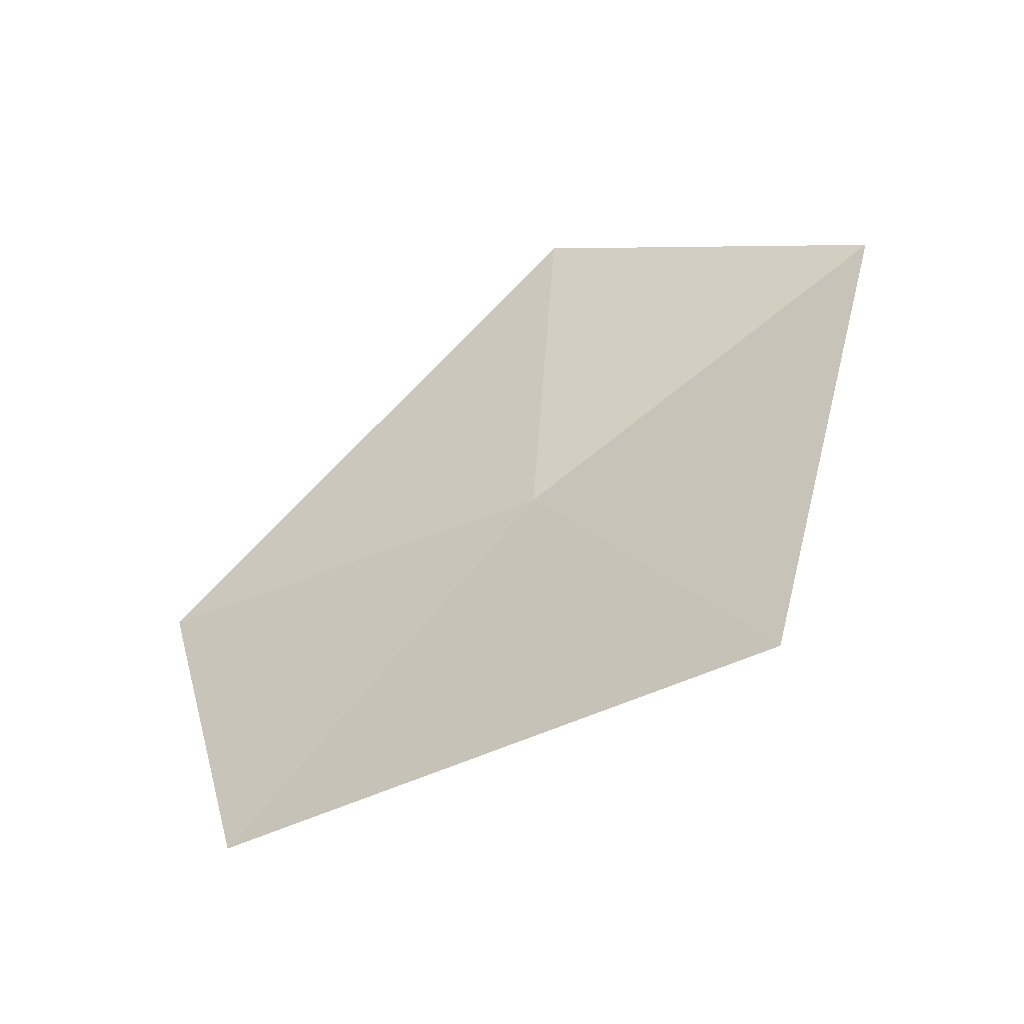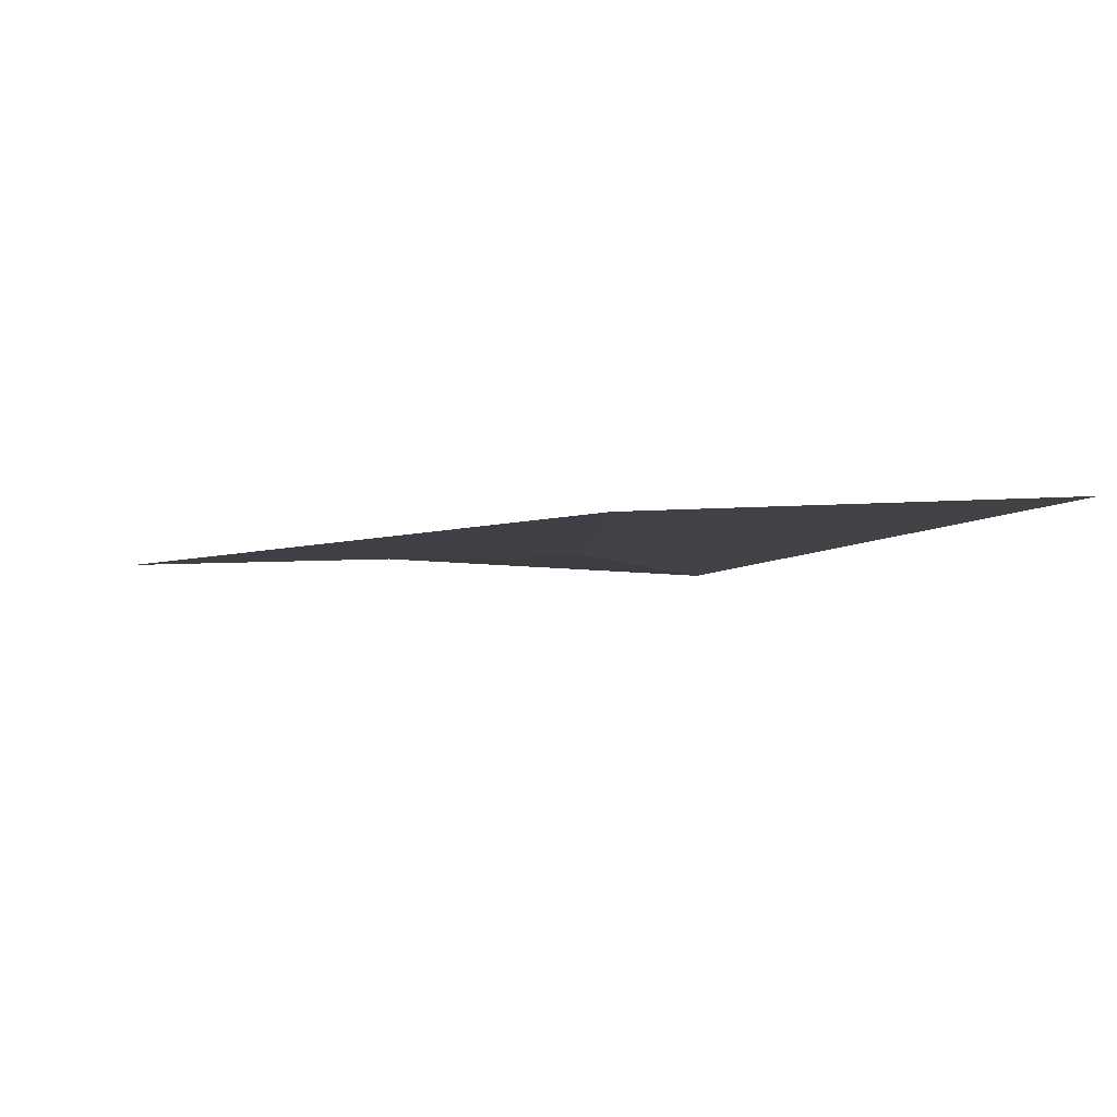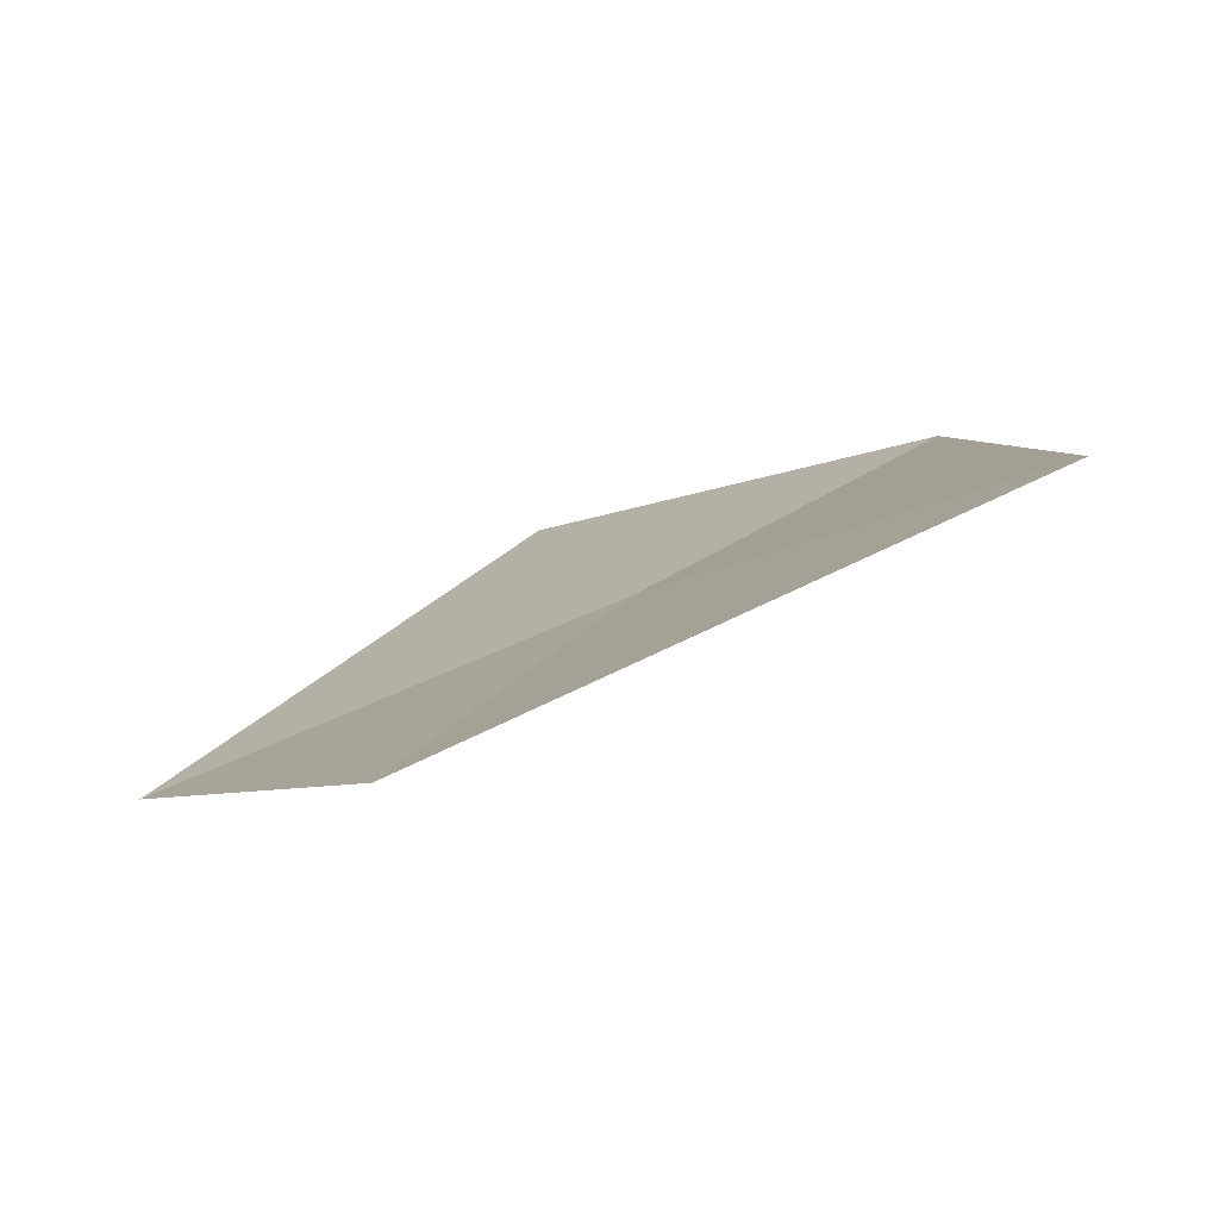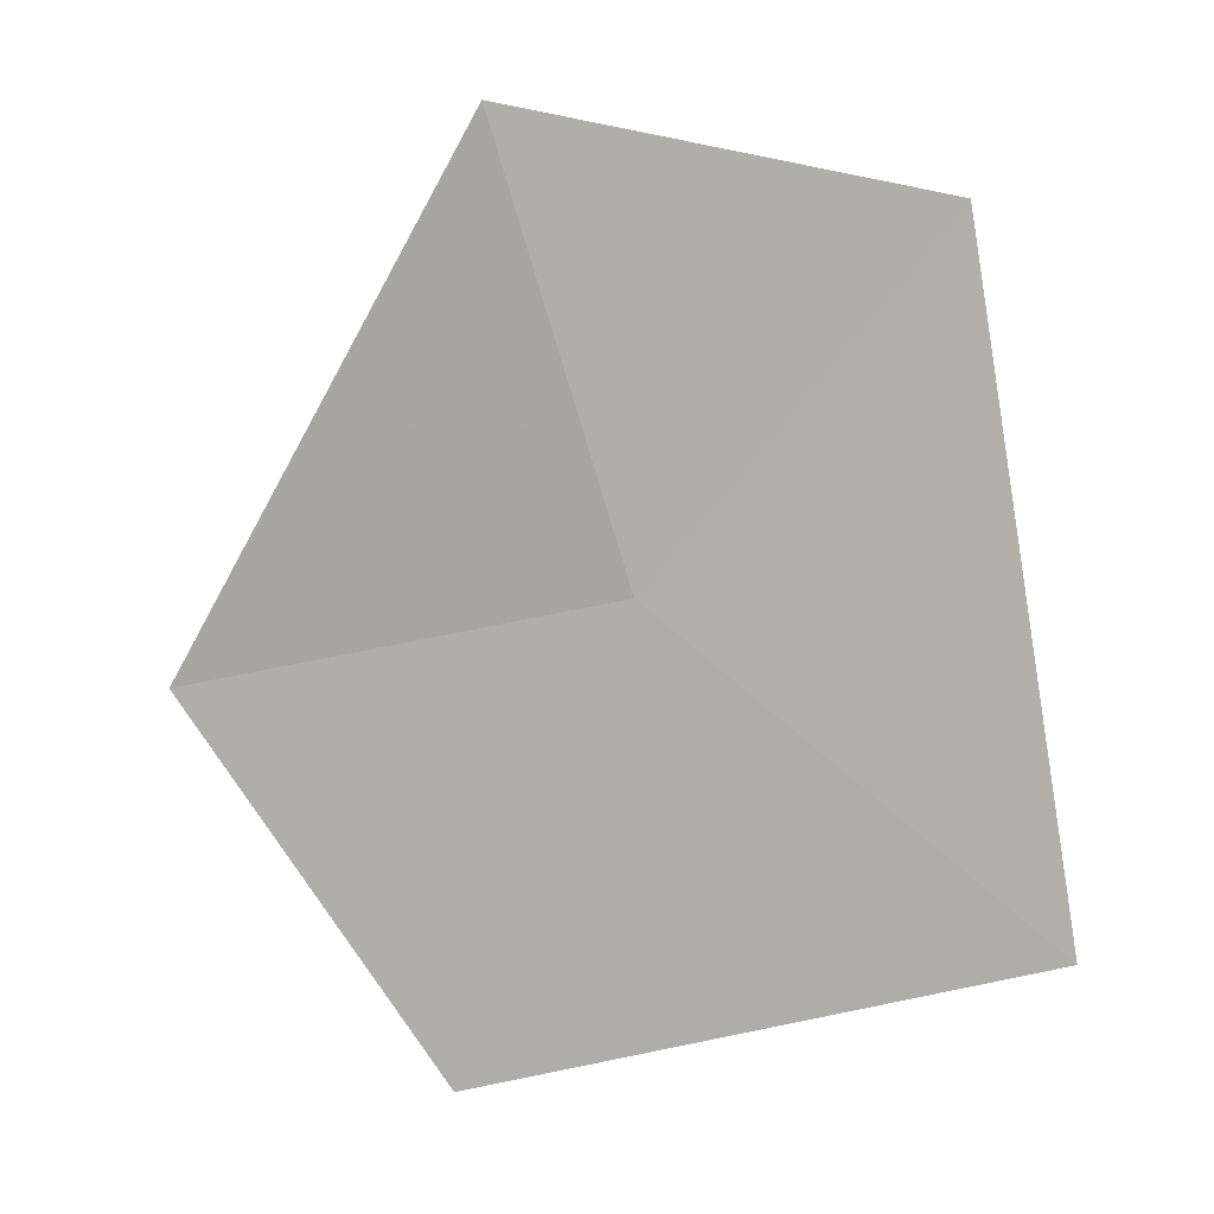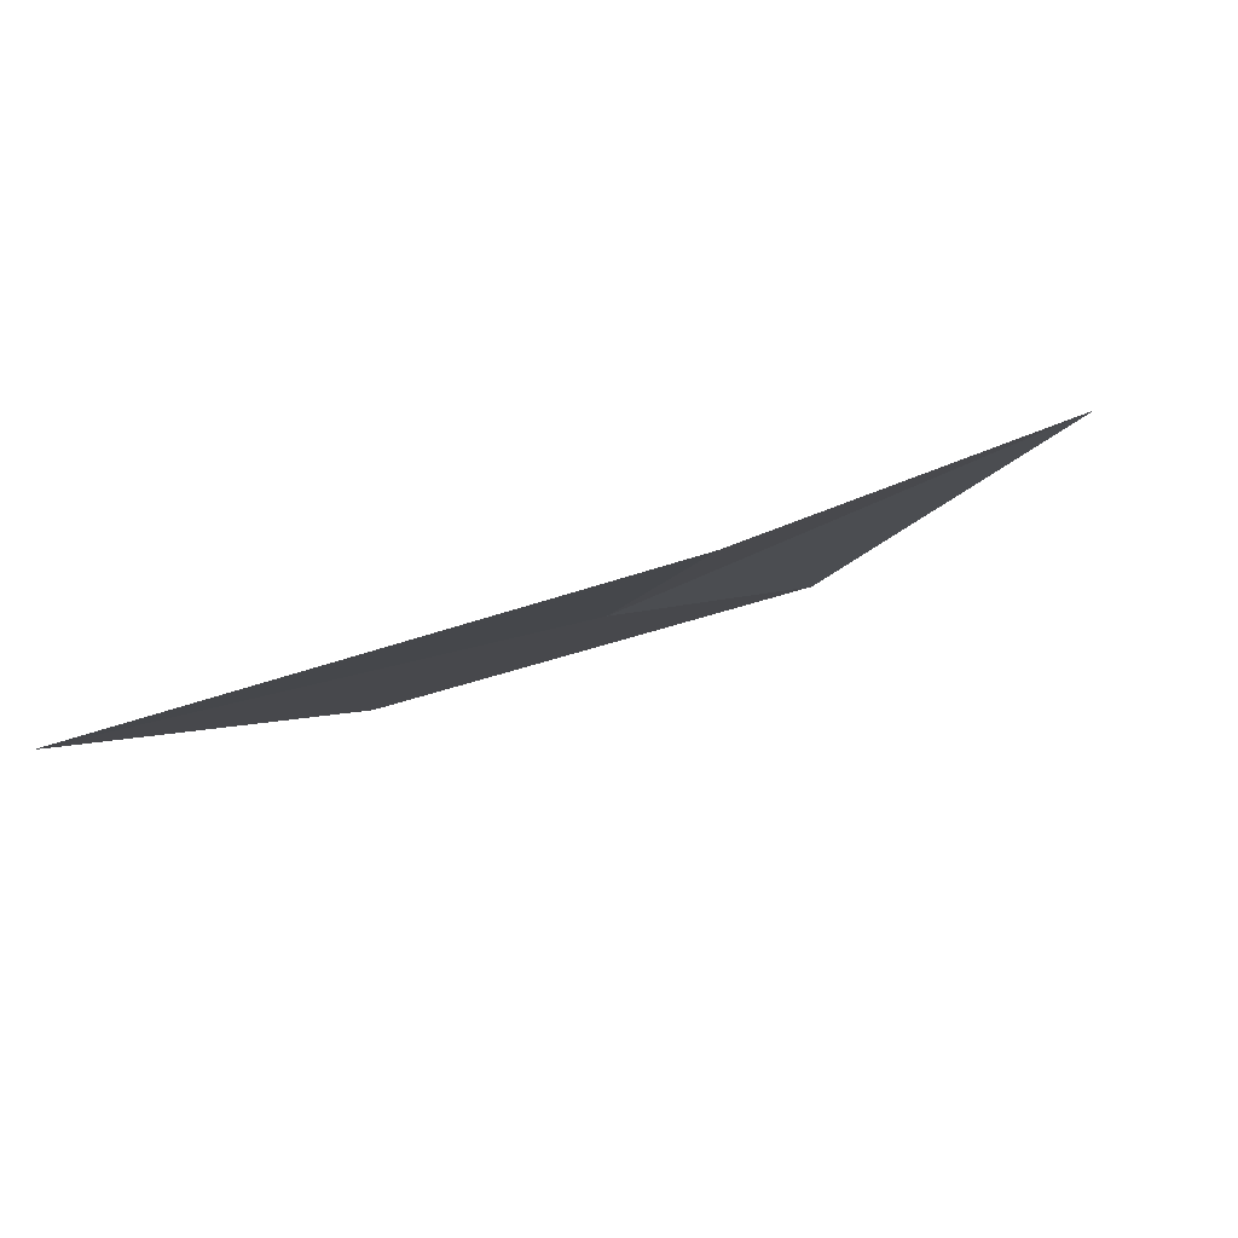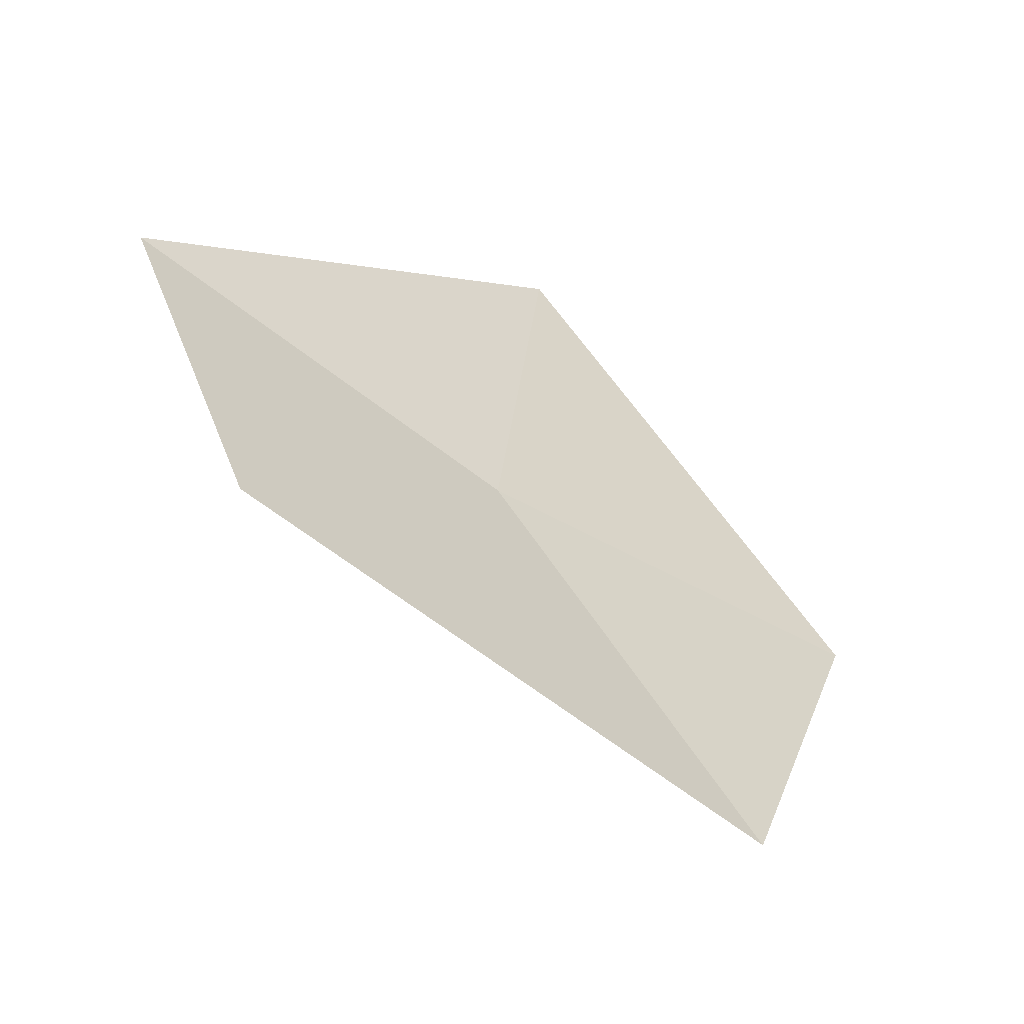
<metadata>
{"format":"obj","ext":"obj","renderer":"f3d","projection":"perspective","resolution":1024,"background":"white","views":[{"elev":12.3,"azim":-153.2,"up":"+Z"},{"elev":-39.5,"azim":156.0,"up":"+Z"},{"elev":-21.3,"azim":-171.5,"up":"+Z"},{"elev":62.9,"azim":-176.8,"up":"+Z"},{"elev":29.1,"azim":-58.1,"up":"+Z"},{"elev":34.7,"azim":57.2,"up":"+Z"}]}
</metadata>
<code>
v -8.014 -21.78 43.07
v -7.791 -21.2 42.63
v -7.337 -21.73 42.79
v -8.43 -22.18 43.47
v -8.617 -21.3 43.02
v -7.775 -22.35 43.42
f 1 3 2
f 1 5 4
f 1 4 6
f 1 6 3
f 1 2 5

</code>
